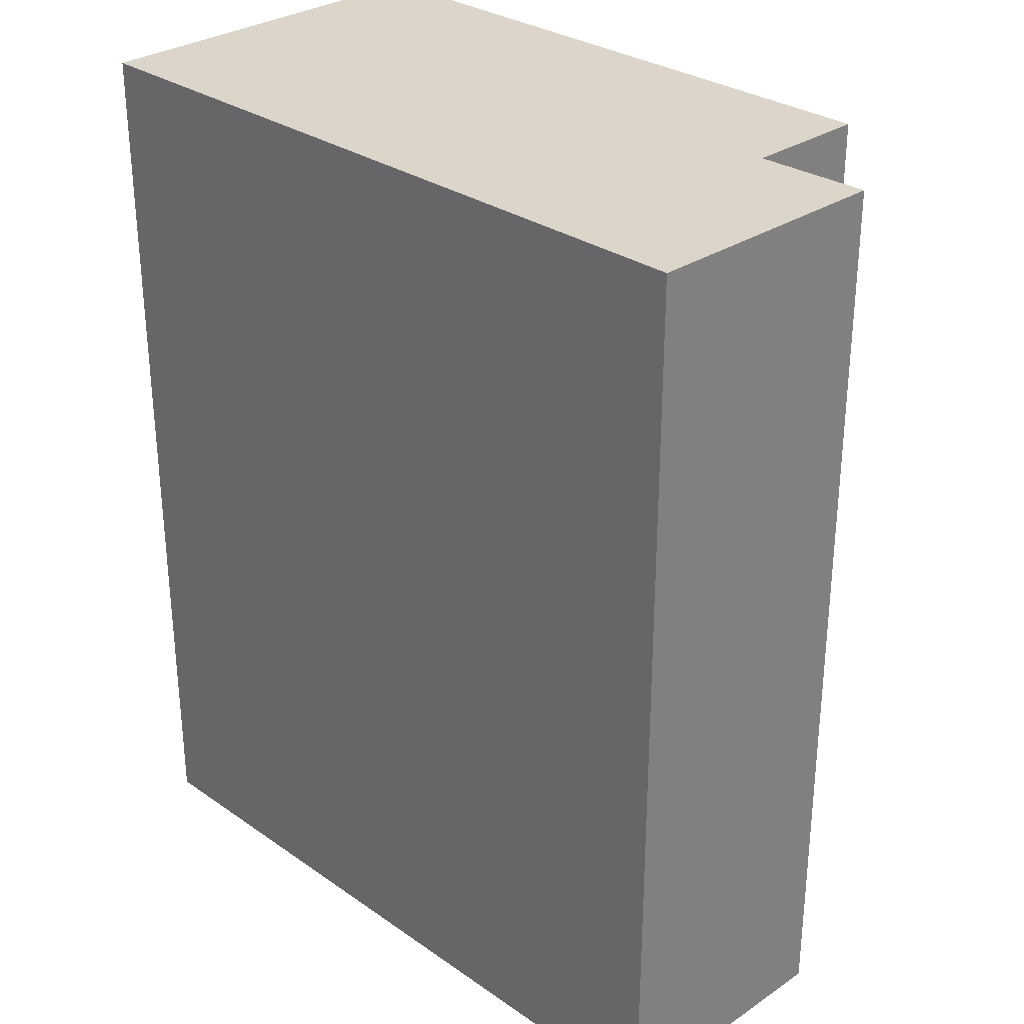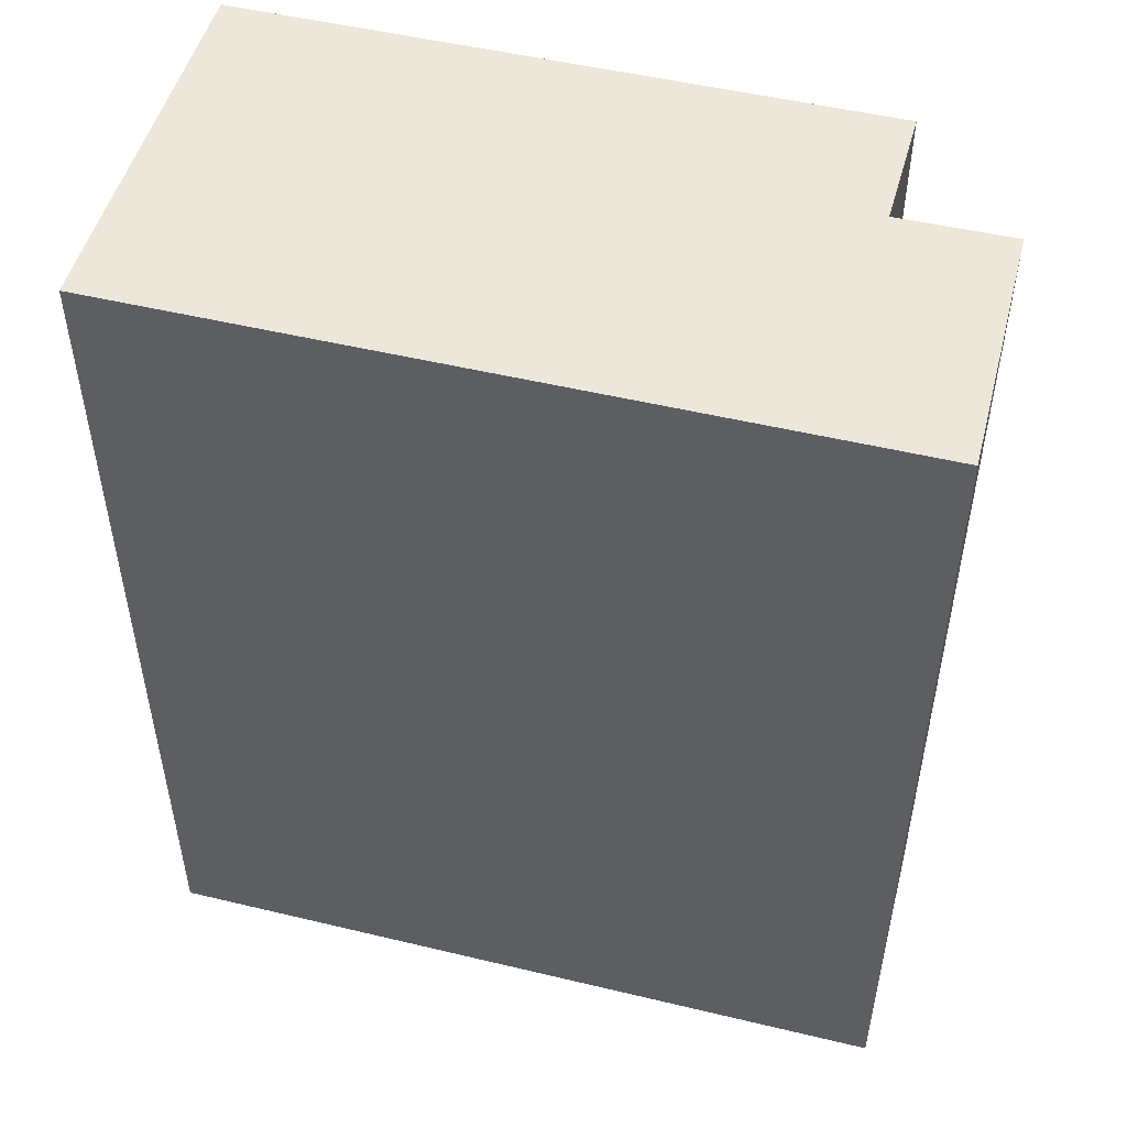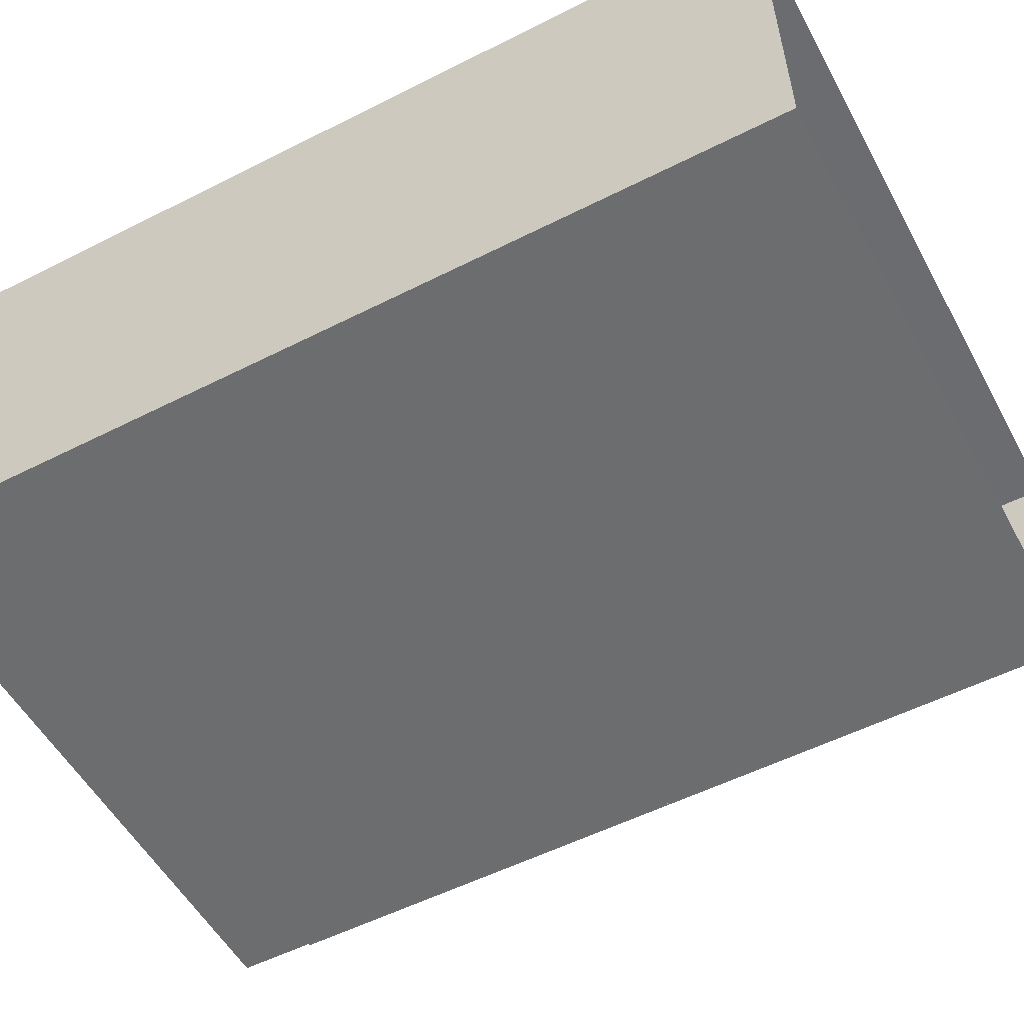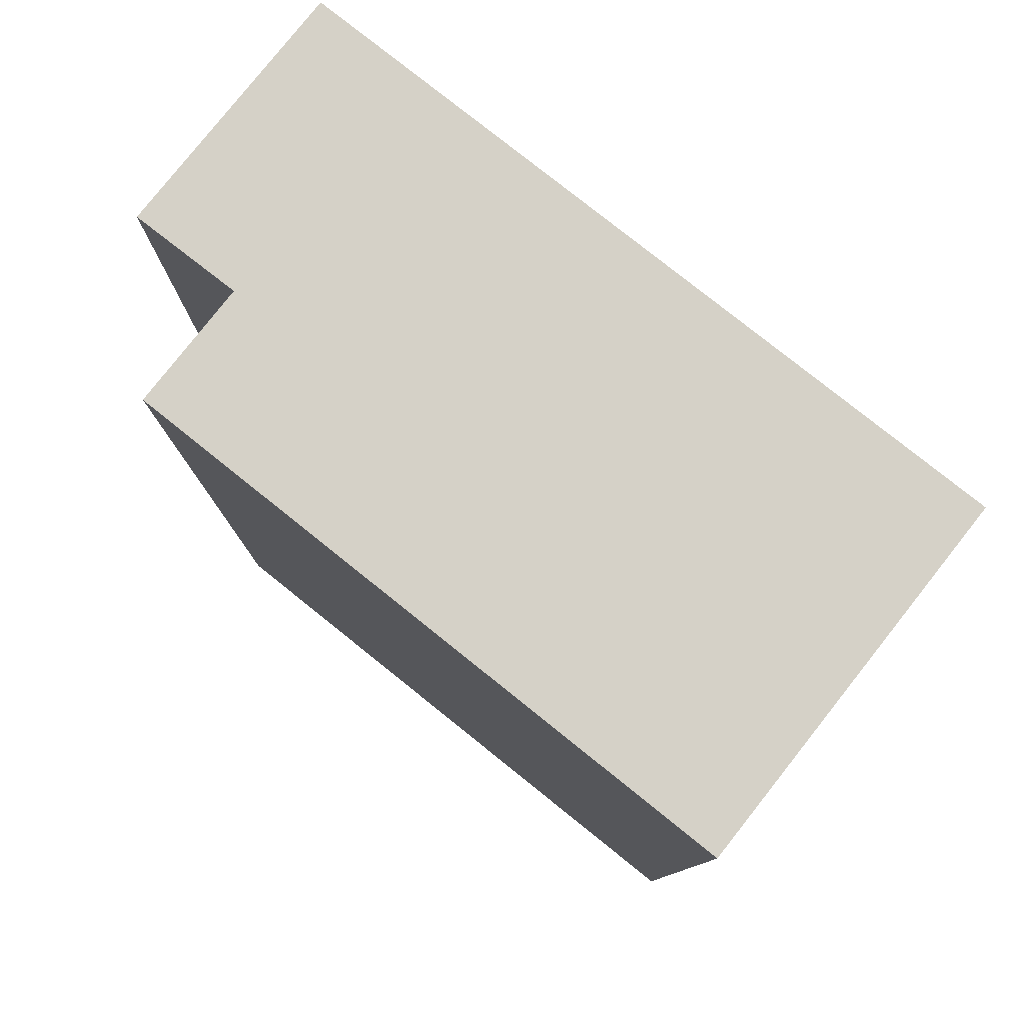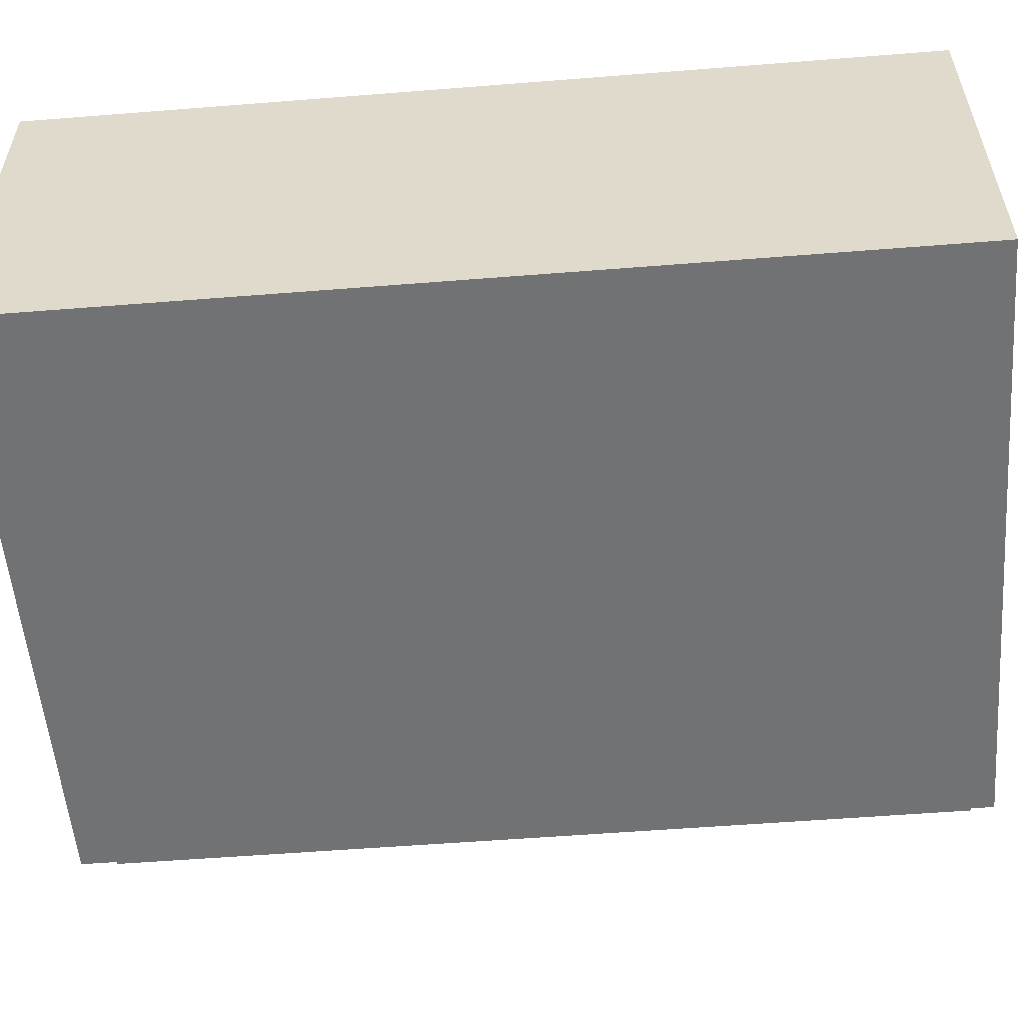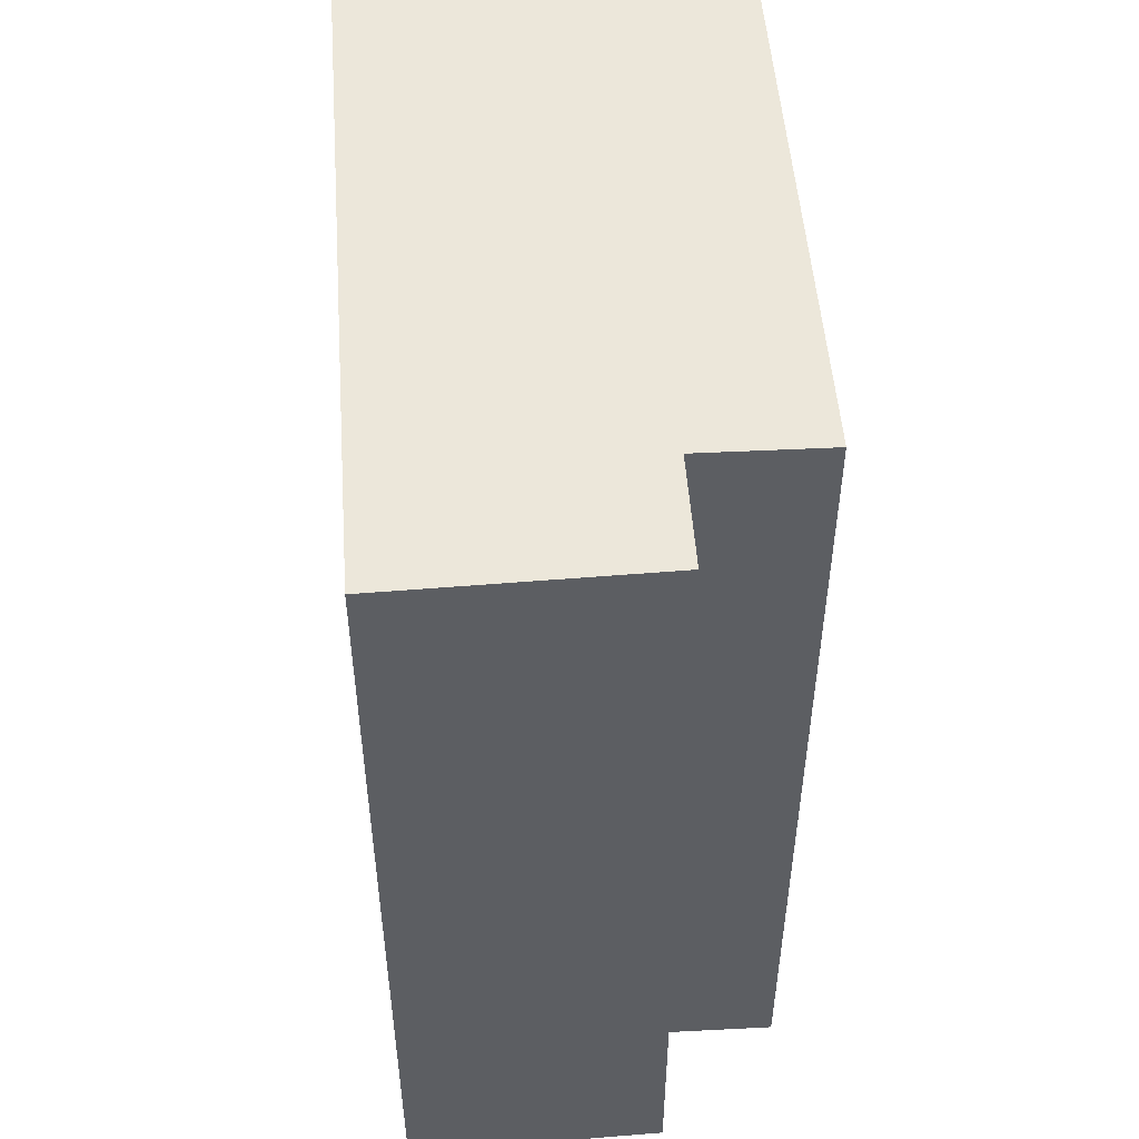
<metadata>
{"format":"obj","ext":"obj","renderer":"f3d","projection":"perspective","resolution":1024,"background":"white","views":[{"elev":30.0,"azim":-136.1,"up":"+Z"},{"elev":50.4,"azim":-166.5,"up":"+Z"},{"elev":-54.8,"azim":118.1,"up":"+Y"},{"elev":79.5,"azim":37.4,"up":"+Z"},{"elev":-56.6,"azim":94.7,"up":"+Y"},{"elev":51.1,"azim":-95.4,"up":"+Z"}]}
</metadata>
<code>
v -3.719e+05 -1.047e+05 28.47
v -3.719e+05 -1.047e+05 28.47
v -3.719e+05 -1.047e+05 28.47
v -3.719e+05 -1.047e+05 28.47
v -3.719e+05 -1.047e+05 28.47
v -3.719e+05 -1.047e+05 28.47
v -3.719e+05 -1.047e+05 38.52
v -3.719e+05 -1.047e+05 38.52
v -3.719e+05 -1.047e+05 38.52
v -3.719e+05 -1.047e+05 38.52
v -3.719e+05 -1.047e+05 38.52
v -3.719e+05 -1.047e+05 38.52
f 1 2 3
f 3 2 4
f 4 2 5
f 2 6 5
f 7 8 9
f 10 9 11
f 11 9 12
f 9 8 12
f 9 6 2
f 9 10 6
f 11 5 6
f 10 11 6
f 12 4 5
f 11 12 5
f 8 1 3
f 8 7 1
f 7 2 1
f 7 9 2
f 12 3 4
f 12 8 3

</code>
